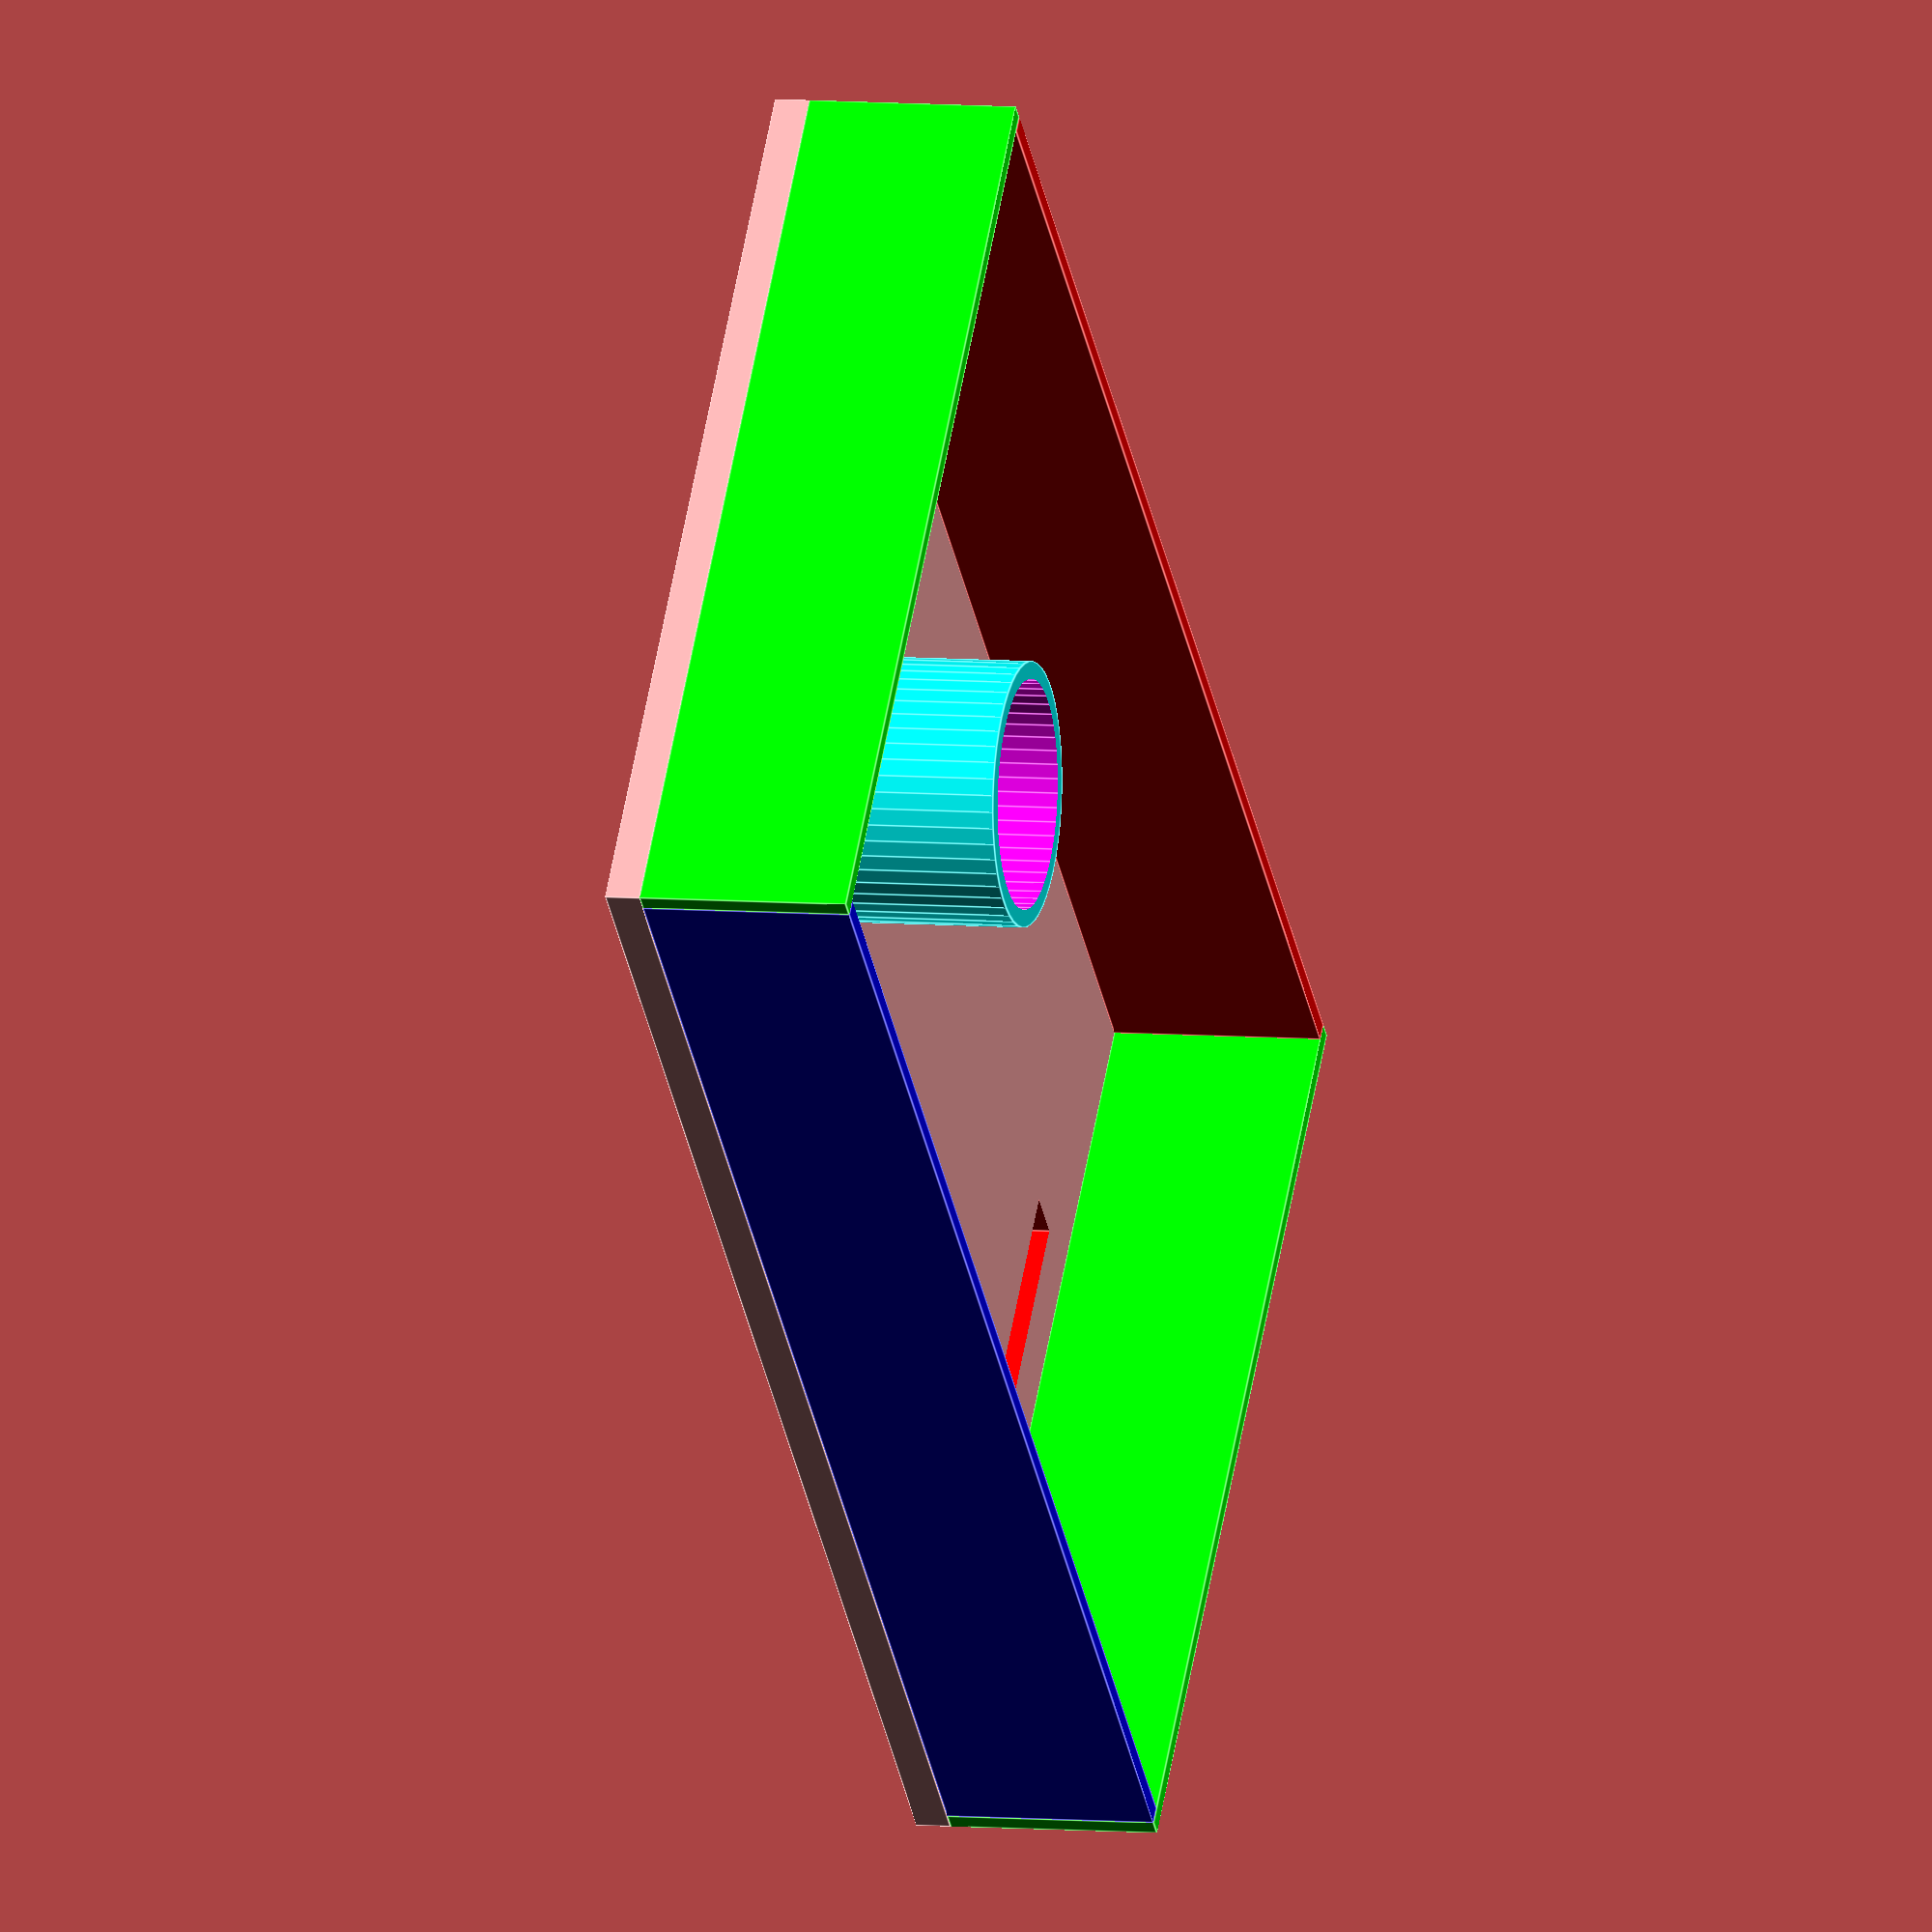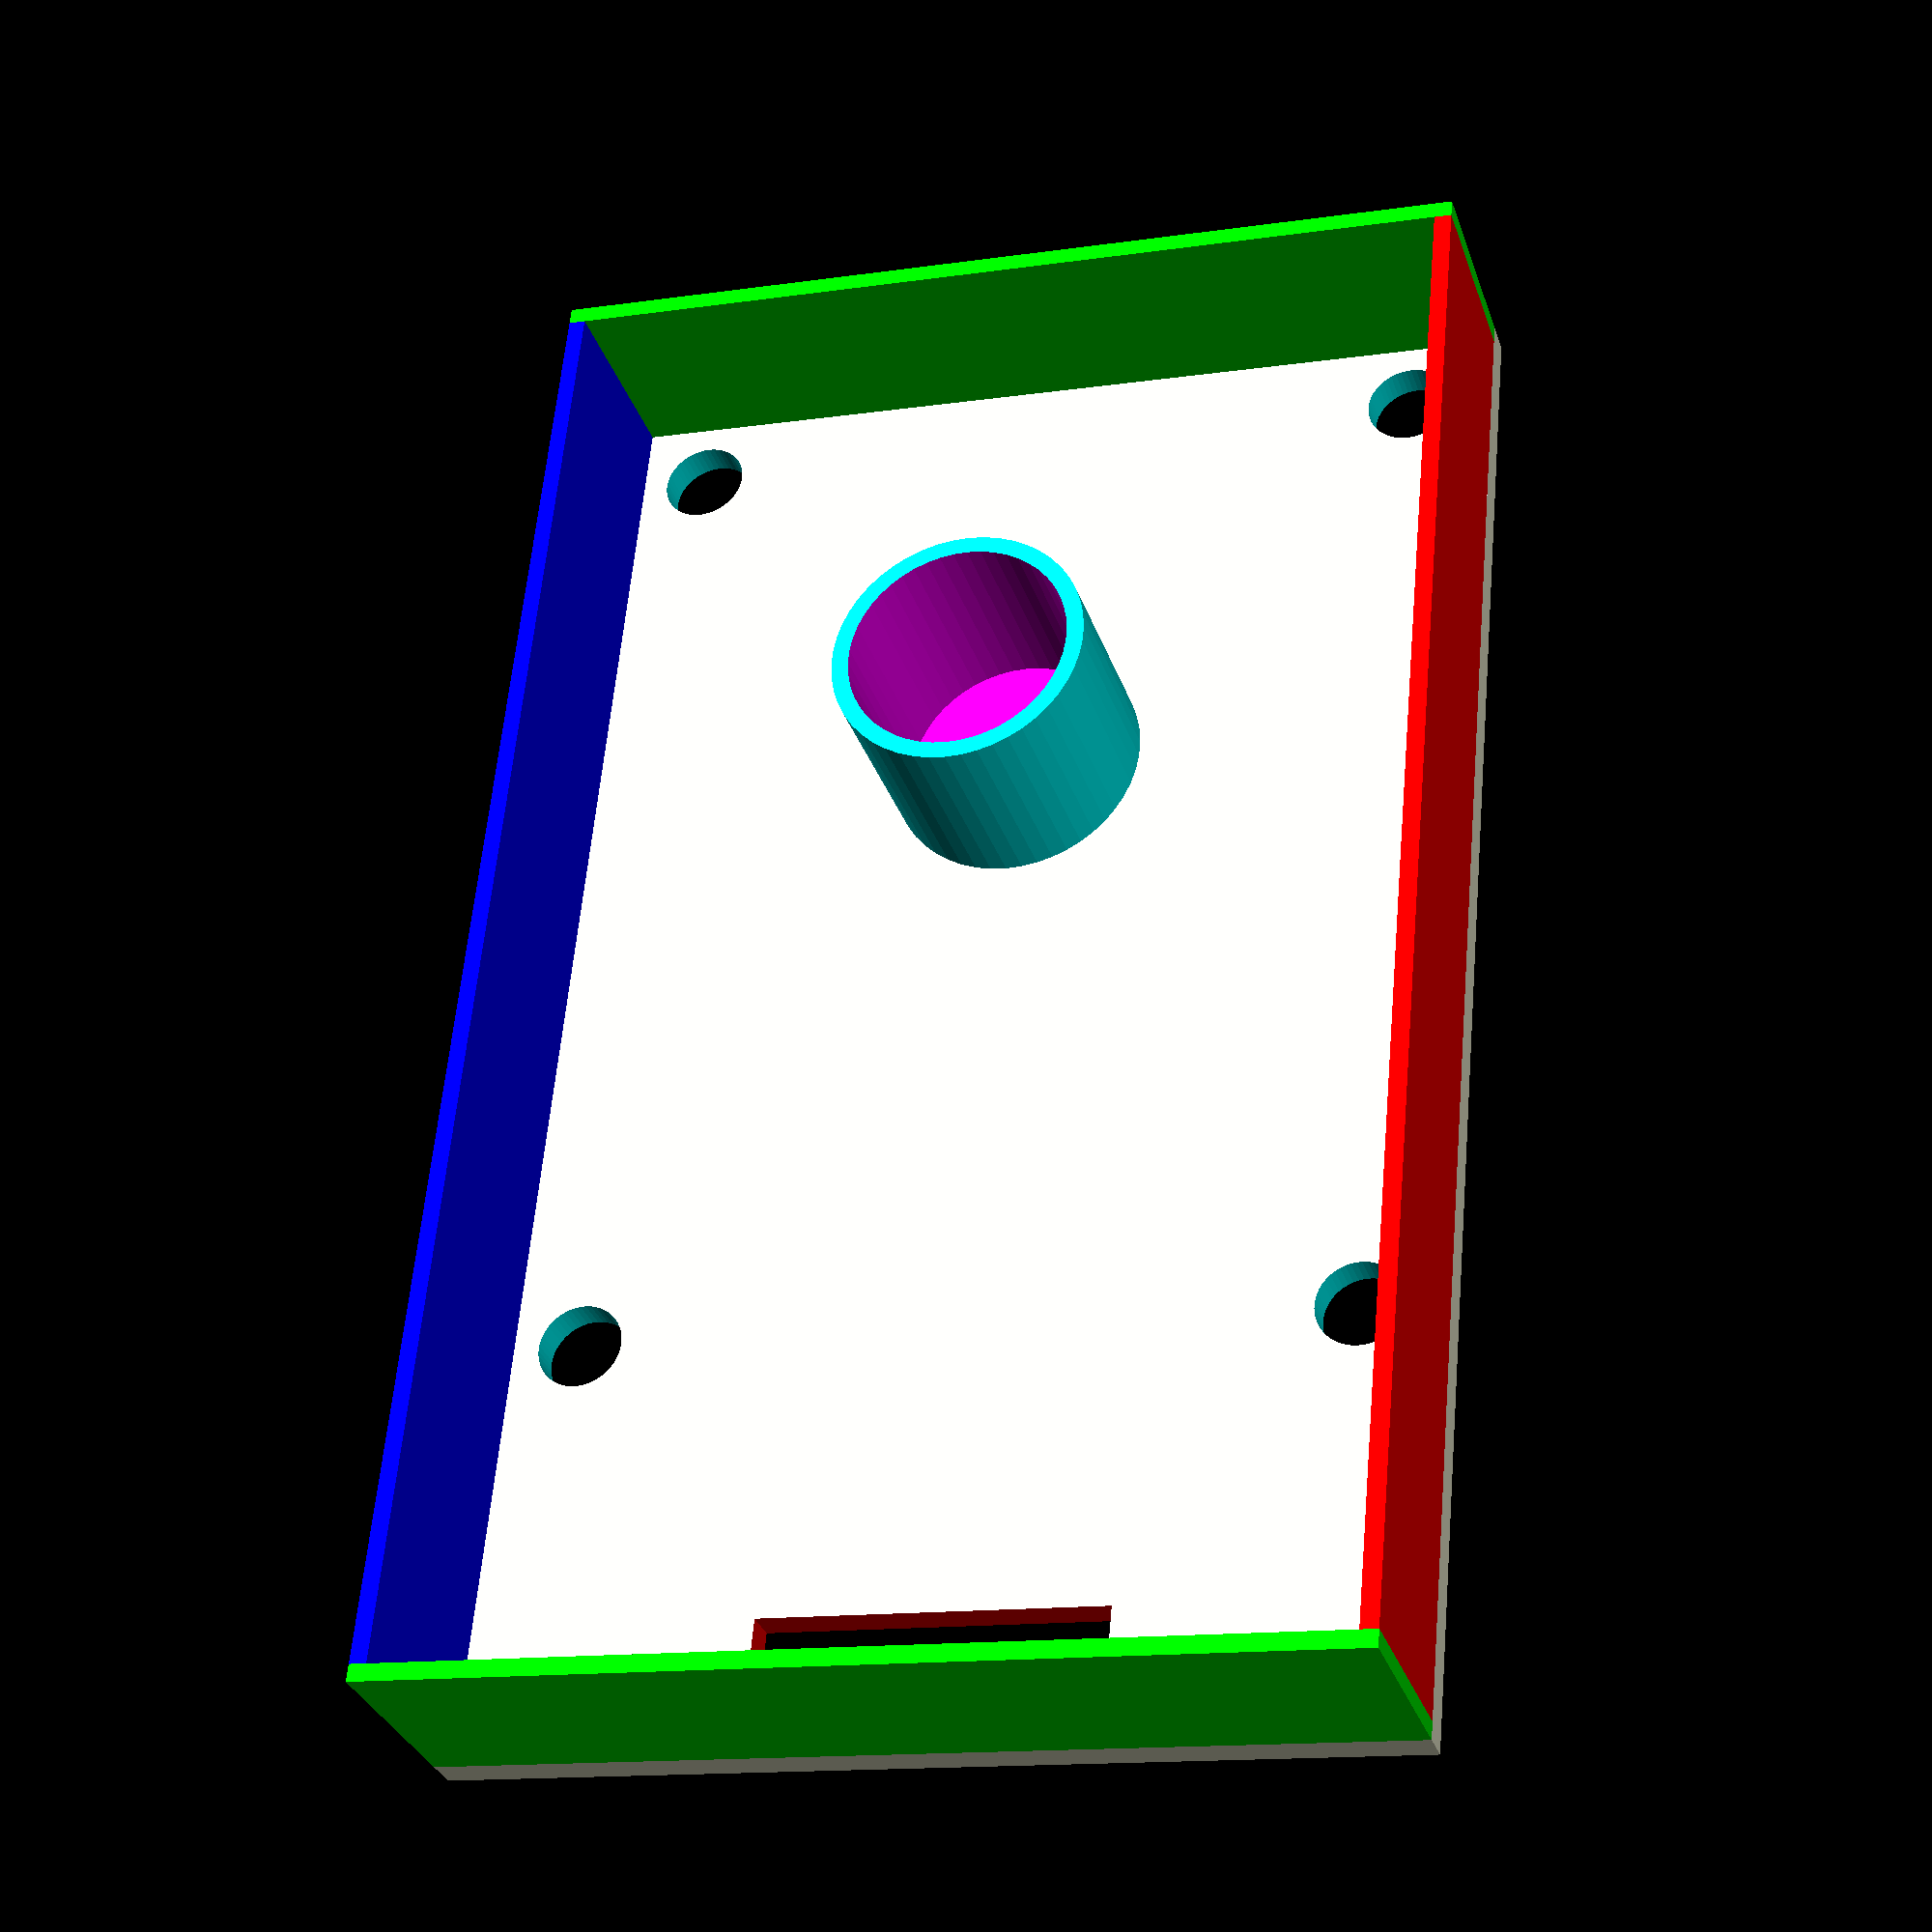
<openscad>
// LED and power connector
difference() {
    union() {
        // Bottom 
        cube([90,55,2]);
        
        // Edges
        translate([1, 0, 2]) {
            color([1,0,0])
            cube([88,1,12]);
        }
        translate([1, 54, 2]) {
            color([0,0,1])
            cube([88,1,12]);
        }
        // Ends 
        translate([0, 0, 2]) {
            color([0,1,0])
            cube([1,55,12]);
        }
        translate([89, 0, 2]) {
            color([0,1,0])
            cube([1,55,12]);
        }
        // Optical tunnel exterior
        translate([62, 27.5, 2]) {
            color([0,1,1])
            cylinder(h=12, d=15,
            $fn=50);
        }
    } // End Union
    
    // Optical tunnel interior
    translate([62, 27.5, 1.9]) {
        color([1,0,1])
        cylinder(h=13, d=13,
        $fn=50);  
     }
    
     // Diaphragm opening
    translate([62, 27.5, -1]) {
        color([1,0,1])
        cylinder(h=13, d=5,
        $fn=50);  
    }
    // Guide holes in each corner
    translate([25,50,-1]) cylinder(h=6, d=5,
    $fn=50);
    translate([85,5,-1]) cylinder(h=6, d=5,
    $fn=50);
    translate([25,5,-1]) cylinder(h=6, d=5,
    $fn=50);
    translate([85,50,-1]) cylinder(h=6, d=5,
    $fn=50);
    
    // Slot for Pi Camera ribbon cable
    translate([5, 17.5, -1]) {
        color([1,0,0])
        cube([3,20,5]);  
    }
} // End Difference

</openscad>
<views>
elev=173.4 azim=41.8 roll=254.9 proj=o view=edges
elev=31.8 azim=275.4 roll=17.1 proj=p view=solid
</views>
